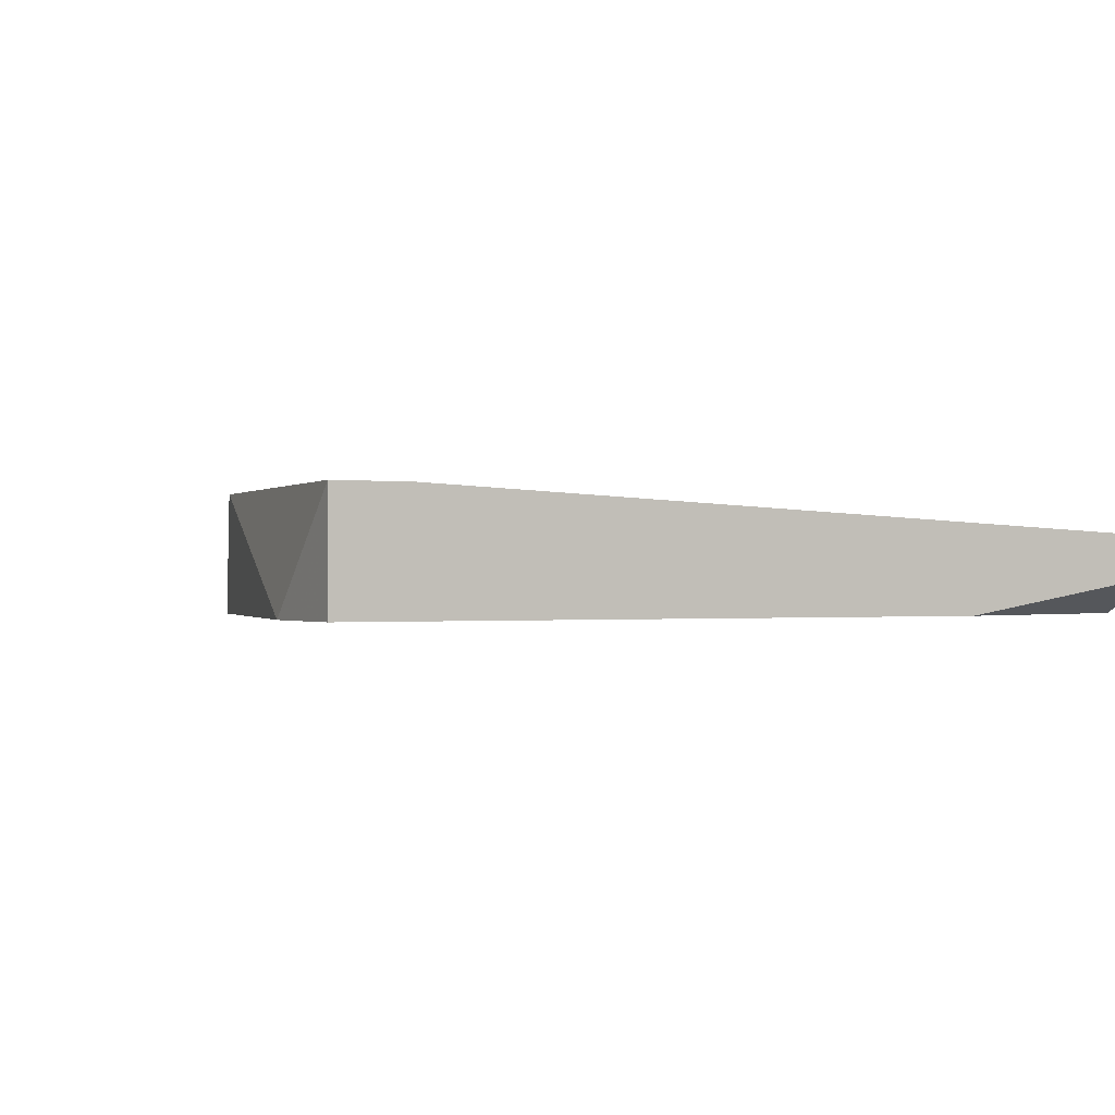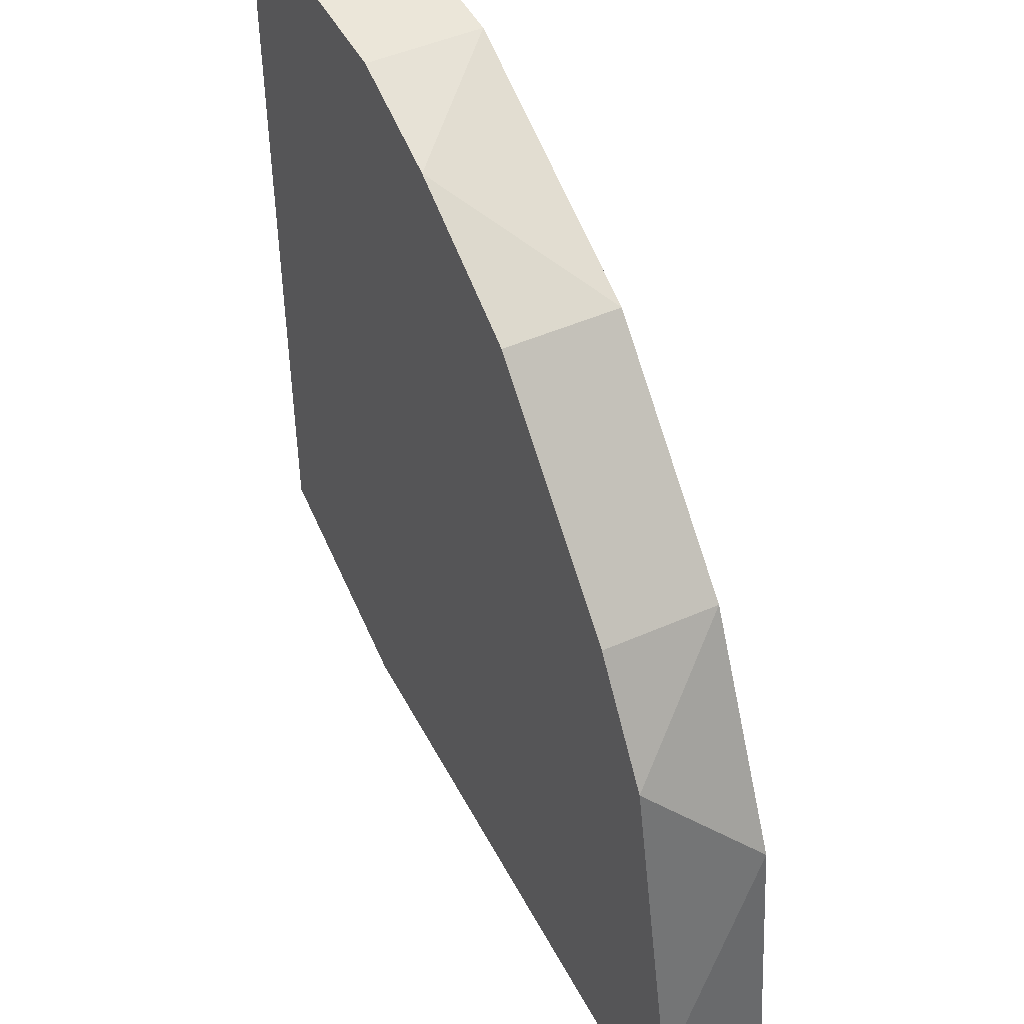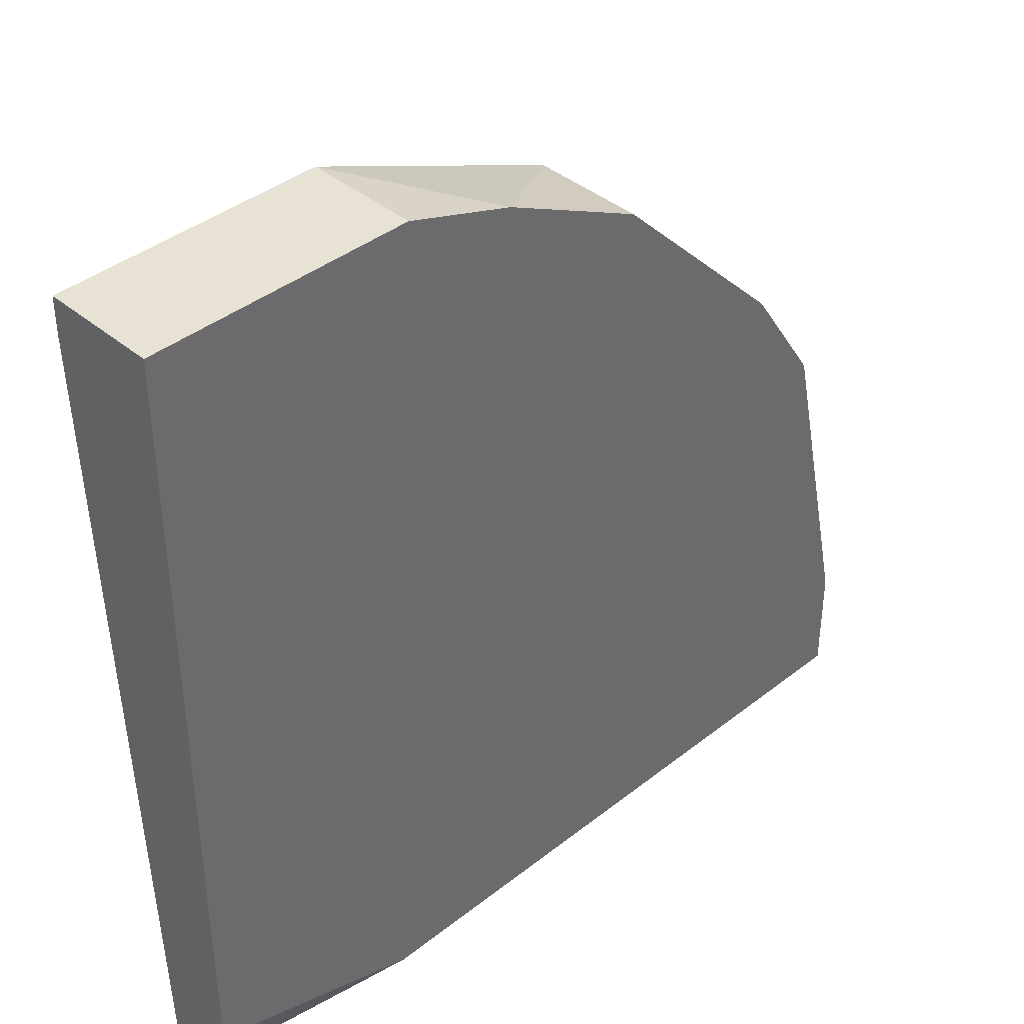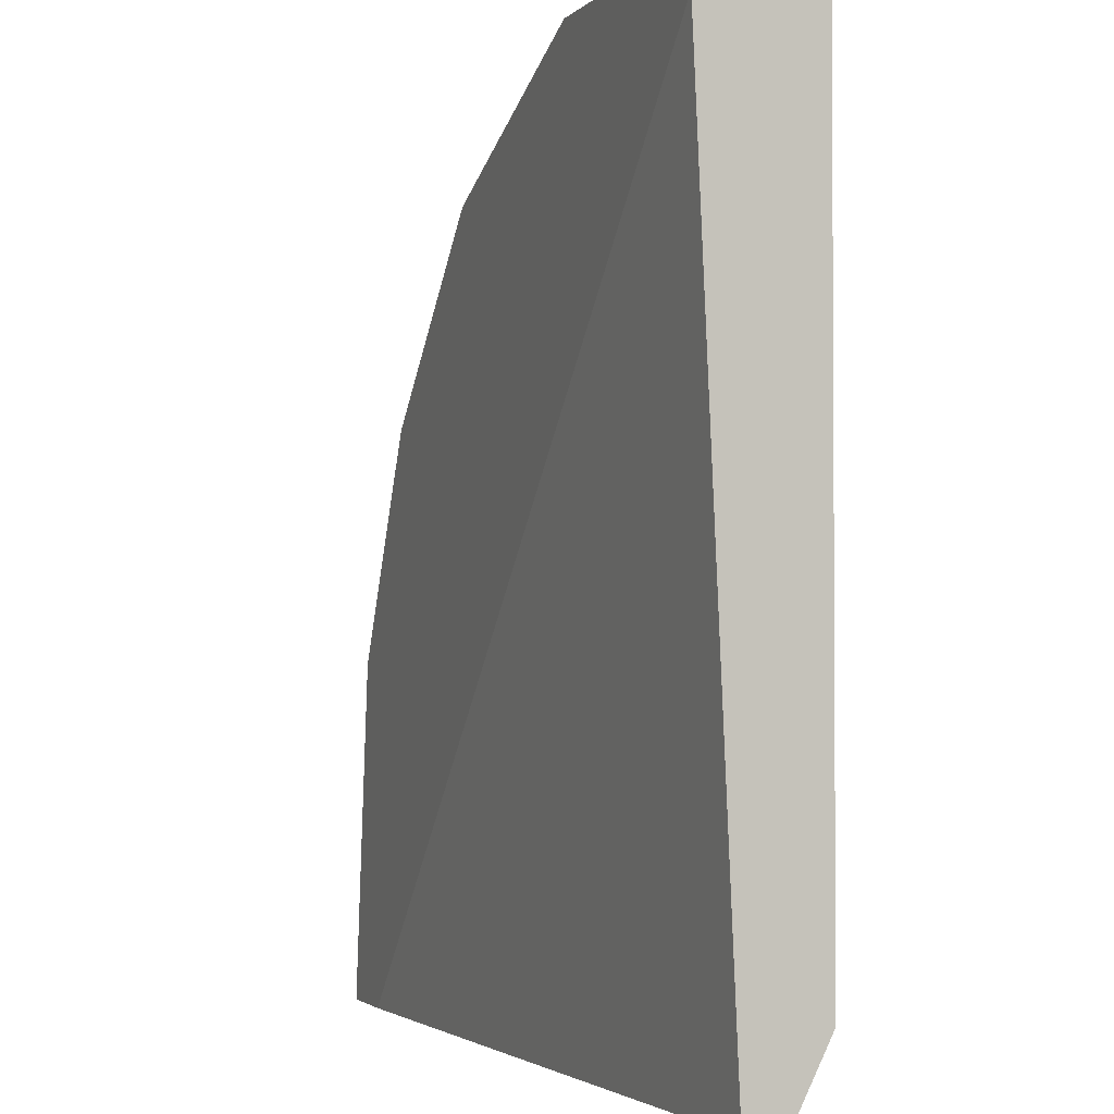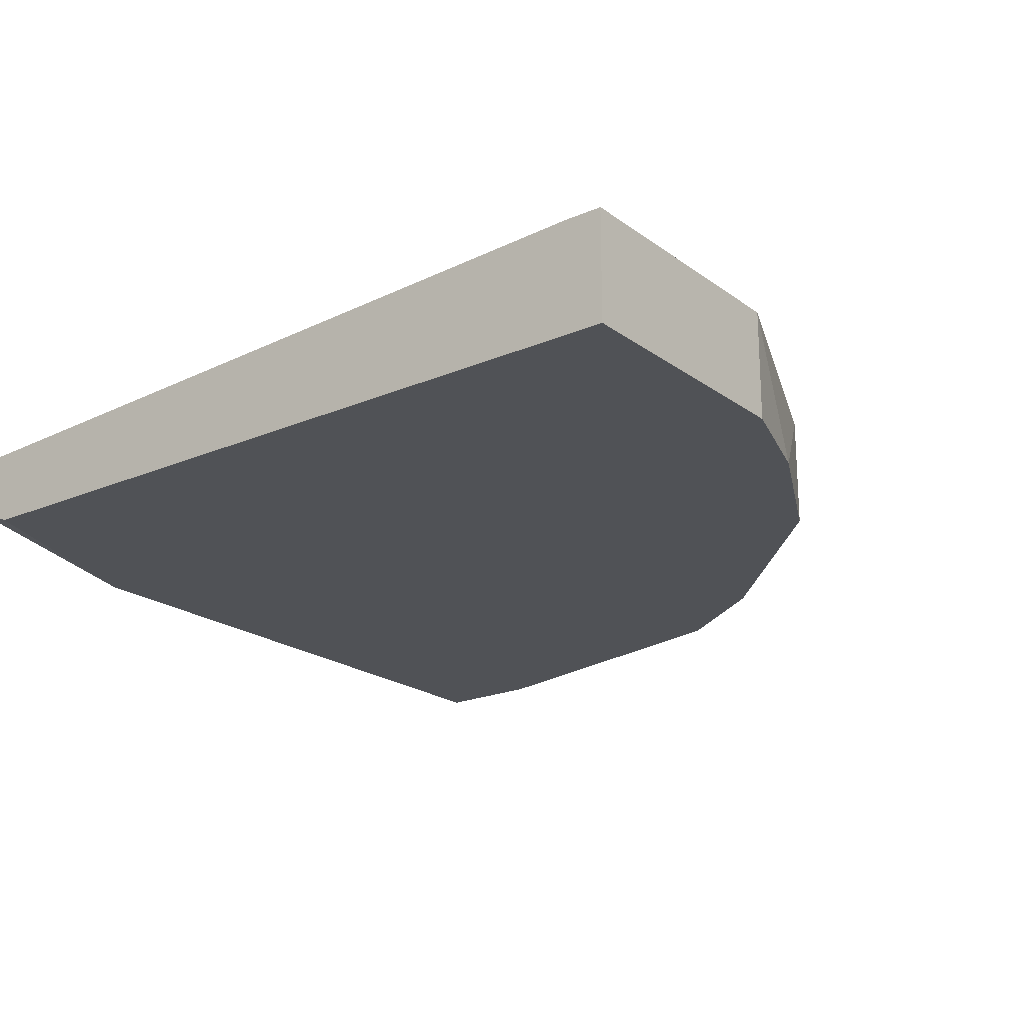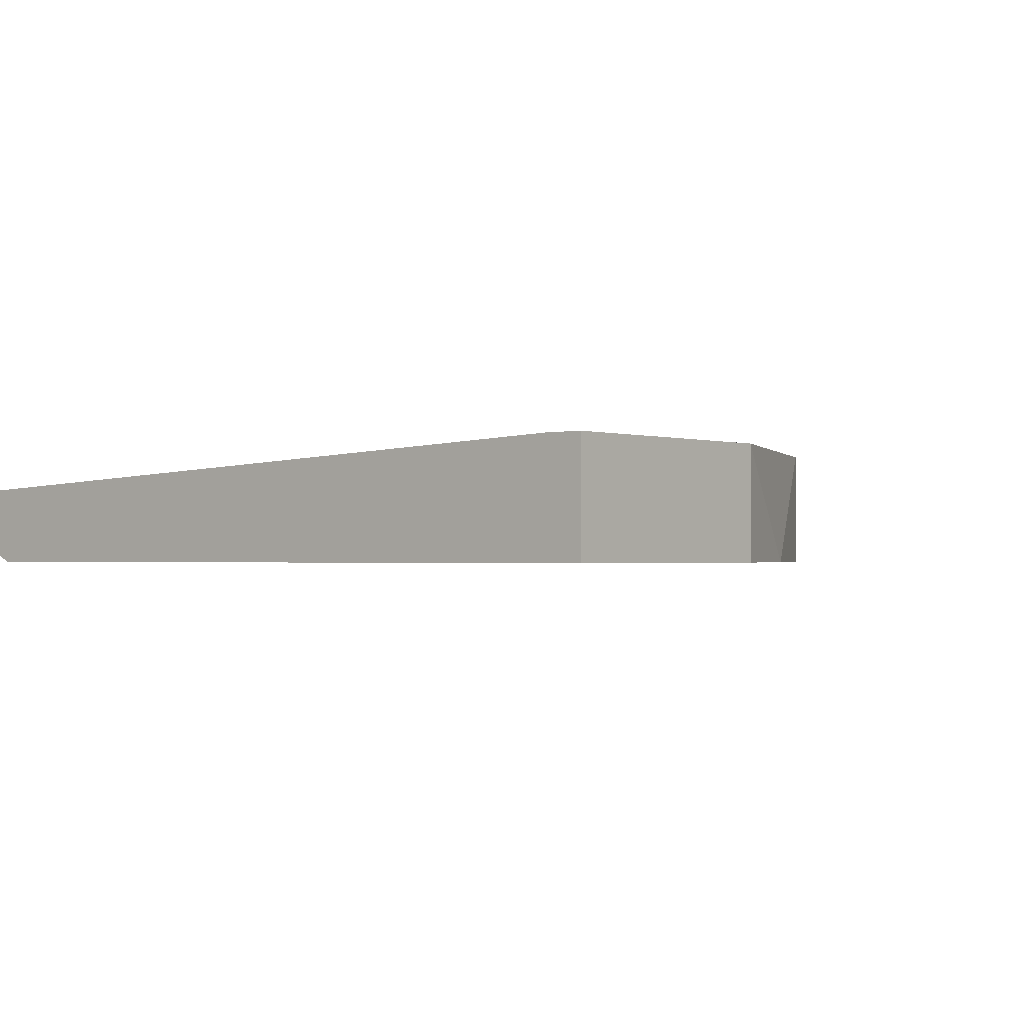
<metadata>
{"format":"obj","ext":"obj","renderer":"f3d","projection":"perspective","resolution":1024,"background":"white","views":[{"elev":-0.5,"azim":-27.7,"up":"+Z"},{"elev":47.6,"azim":-116.5,"up":"+Y"},{"elev":39.9,"azim":135.8,"up":"+Y"},{"elev":-2.2,"azim":69.7,"up":"+Y"},{"elev":-20.8,"azim":127.7,"up":"+Z"},{"elev":-1.2,"azim":129.5,"up":"+Z"}]}
</metadata>
<code>
v -0.03771 0.01802 -0.05271
v -0.03771 -0.005199 -0.0469
v -0.02416 0.03351 -0.05271
v -0.02416 0.03351 -0.0469
v -0.03964 0.01223 -0.0469
v -0.04158 -0.005199 -0.05271
v -0.04158 -0.005199 -0.0469
v -0.04158 0.000614 -0.05271
v -0.03384 0.02383 -0.05271
v -0.03384 0.02383 -0.0469
v -0.00869 -0.005199 -0.05271
v 0.002925 0.03931 -0.05271
v 0.002925 0.03931 -0.0469
v 0.002925 -0.005199 -0.05077
v 0.002925 -0.005199 -0.04884
v 0.002925 -0.001325 -0.05271
v 0.002925 0.03737 -0.0469
v -0.01063 0.03931 -0.05271
v -0.01063 0.03931 -0.0469
v -0.01643 0.03737 -0.05271
f 10 3 9
f 7 6 14
f 7 13 10
f 6 20 12
f 13 14 12
f 7 14 15
f 14 13 15
f 6 12 16
f 12 14 16
f 20 6 1
f 10 13 19
f 13 12 19
f 7 10 5
f 10 1 5
f 20 1 3
f 10 19 4
f 19 20 4
f 20 3 4
f 3 10 4
f 13 7 2
f 7 15 2
f 14 6 11
f 6 16 11
f 16 14 11
f 6 7 8
f 1 6 8
f 7 5 8
f 5 1 8
f 15 13 17
f 13 2 17
f 2 15 17
f 12 20 18
f 20 19 18
f 19 12 18
f 1 10 9
f 3 1 9

</code>
